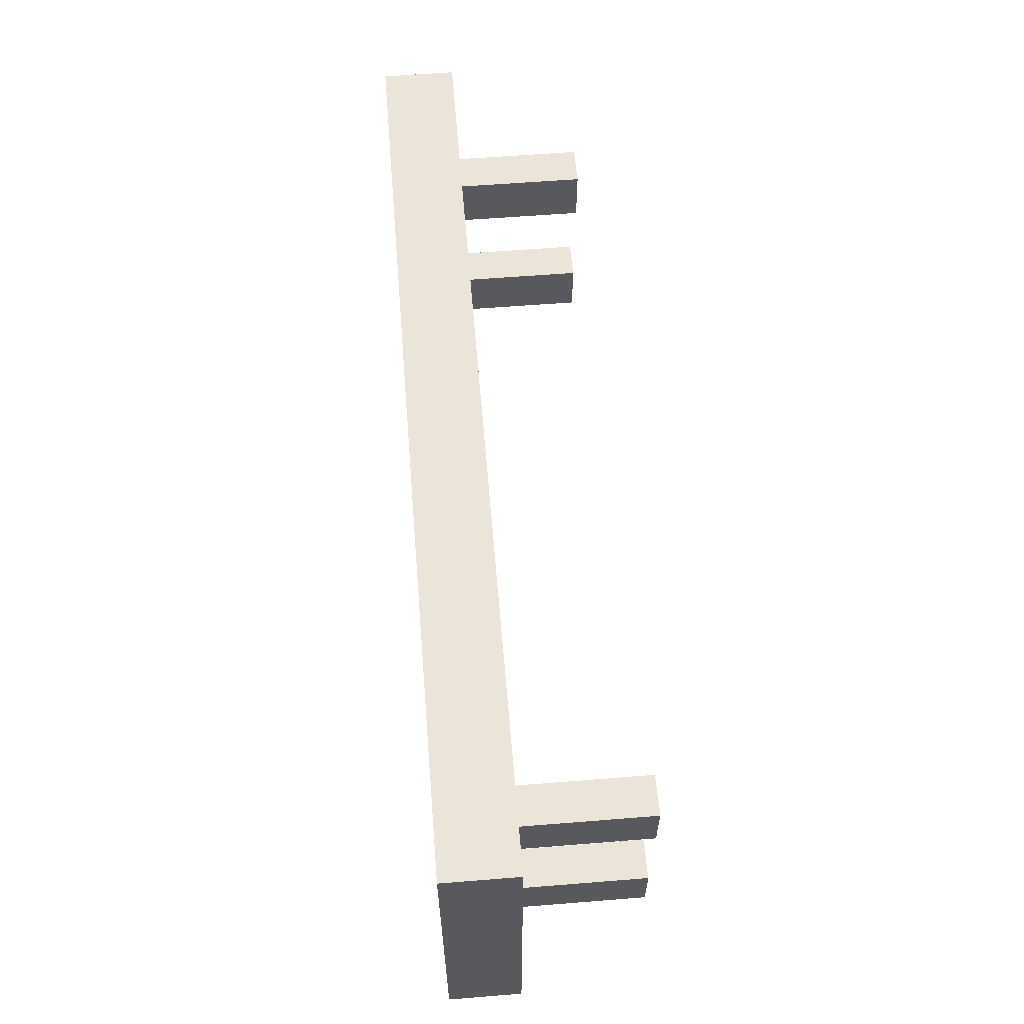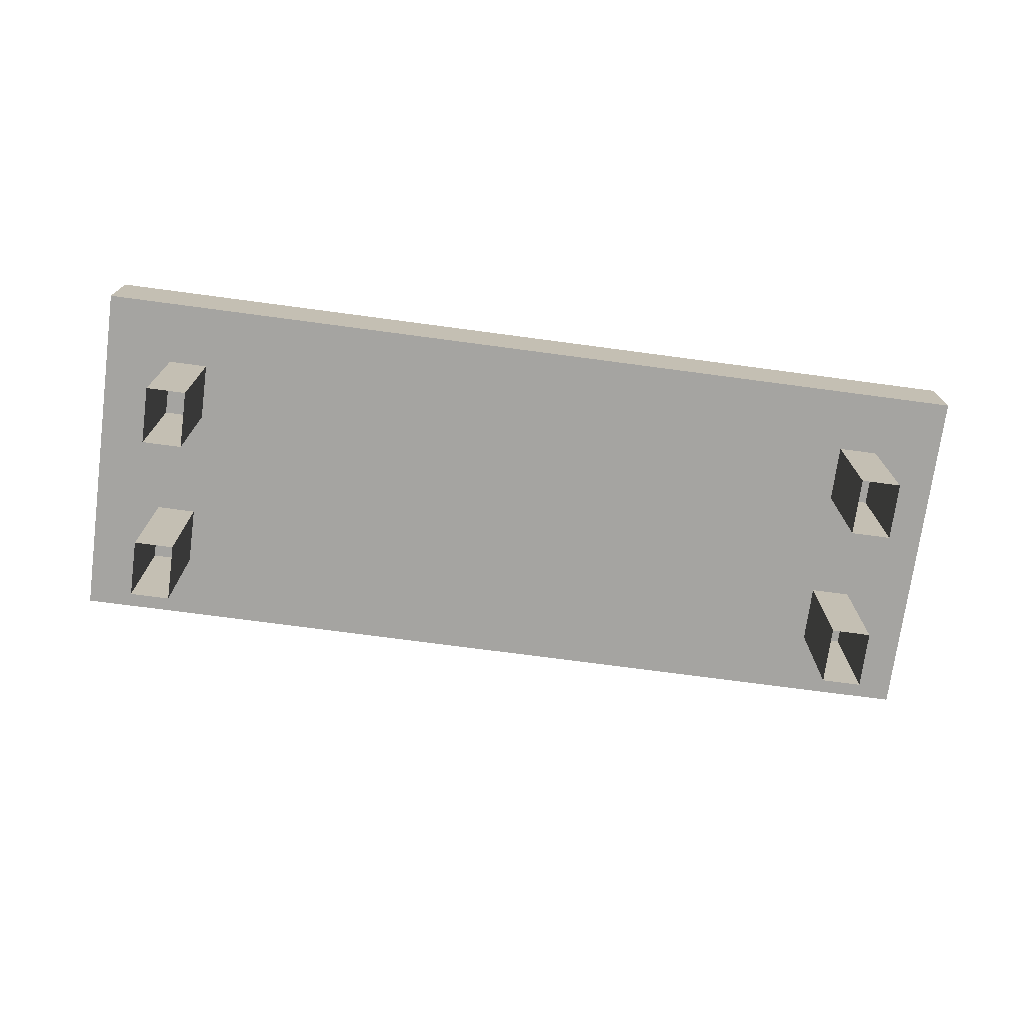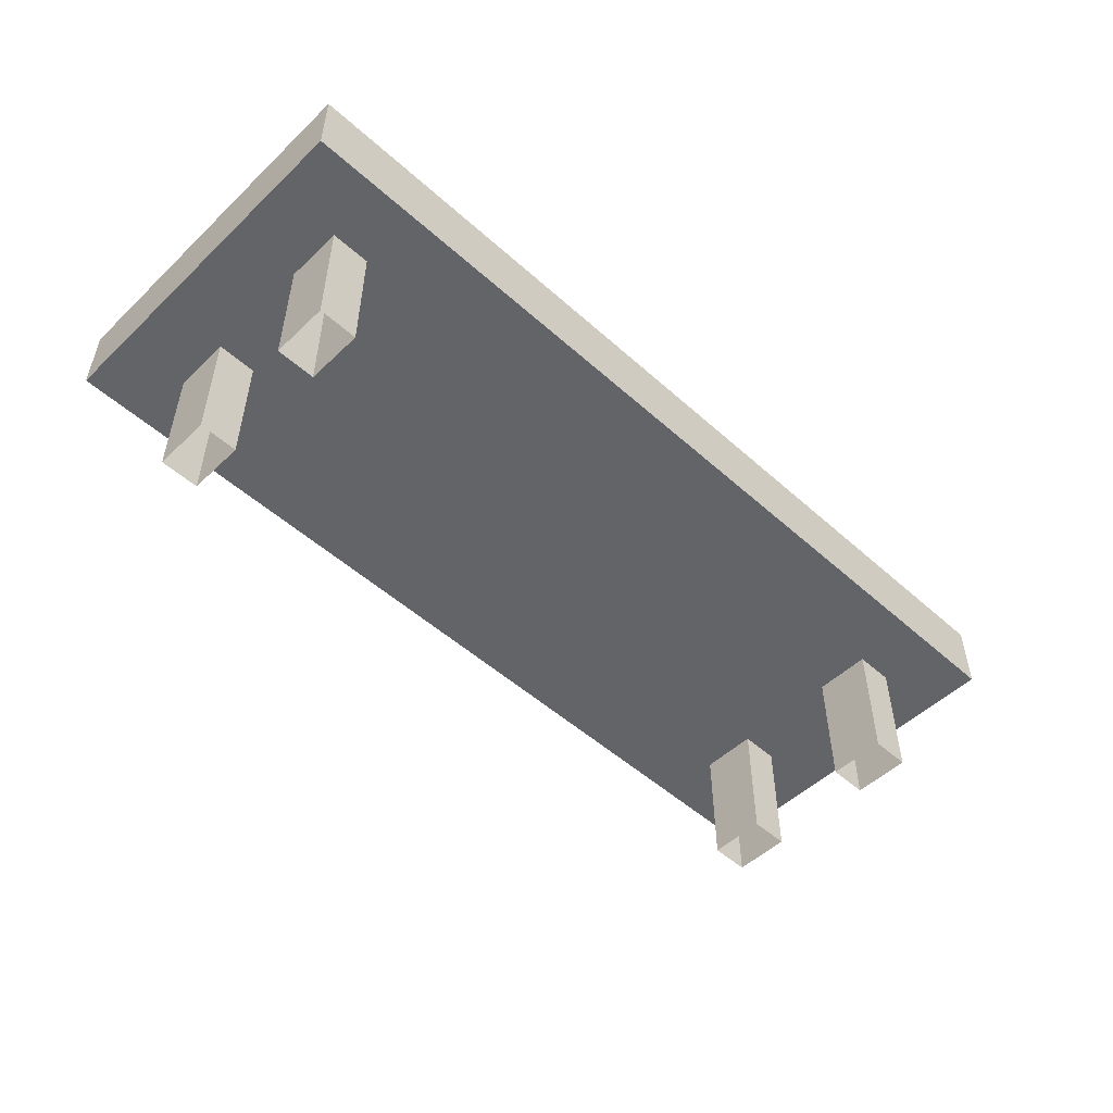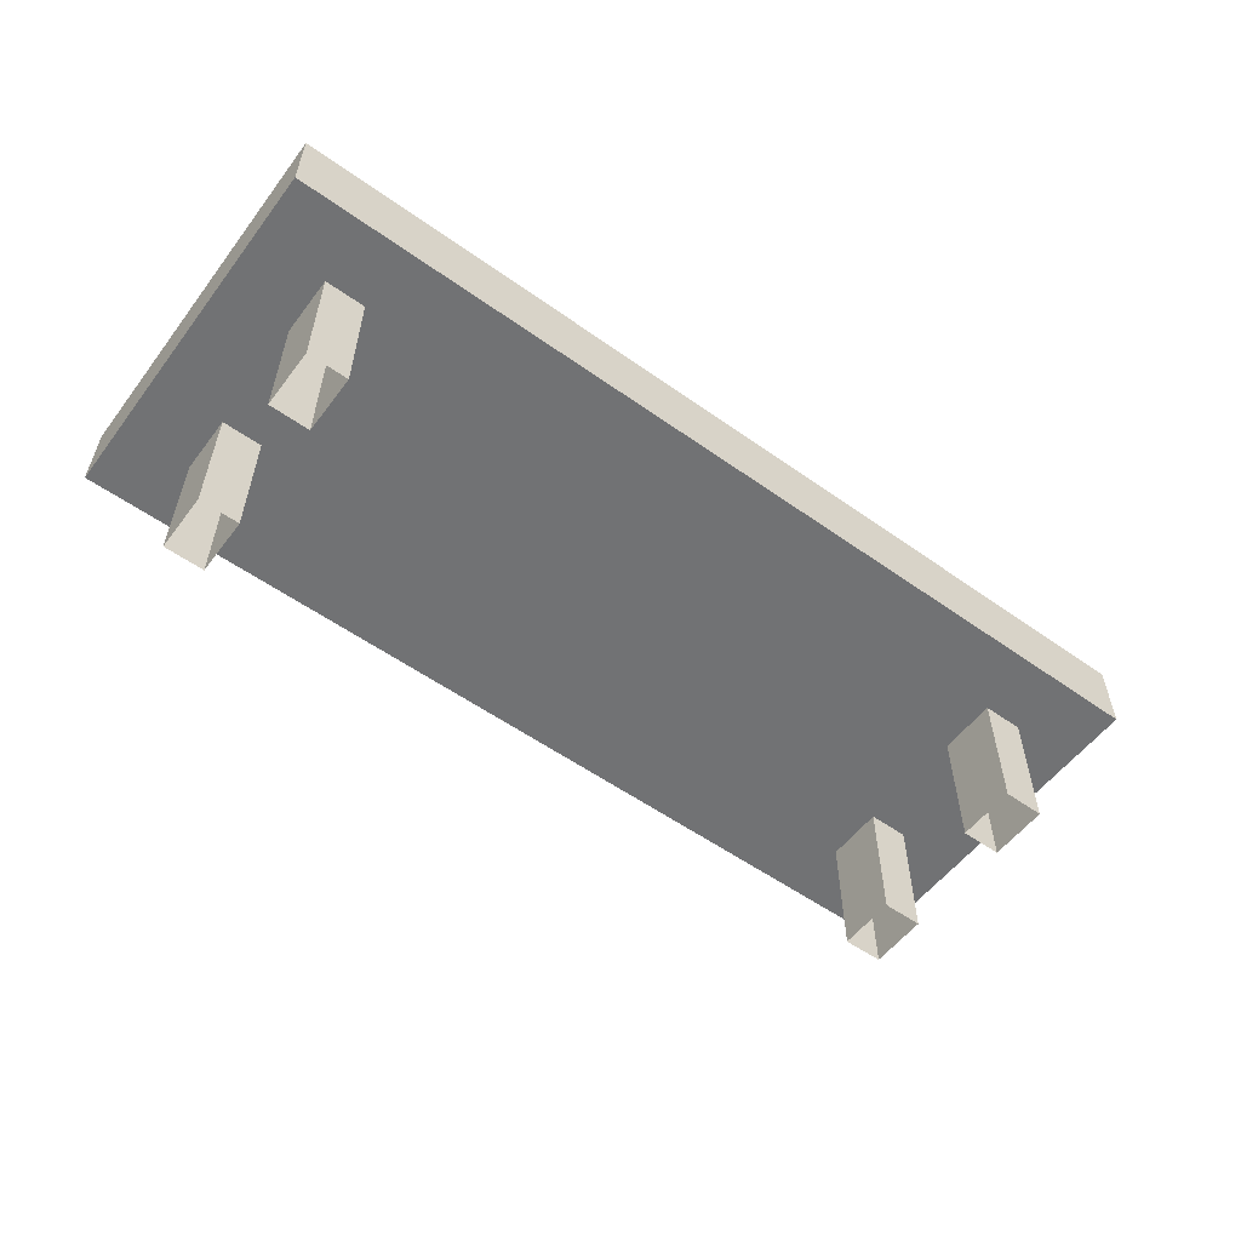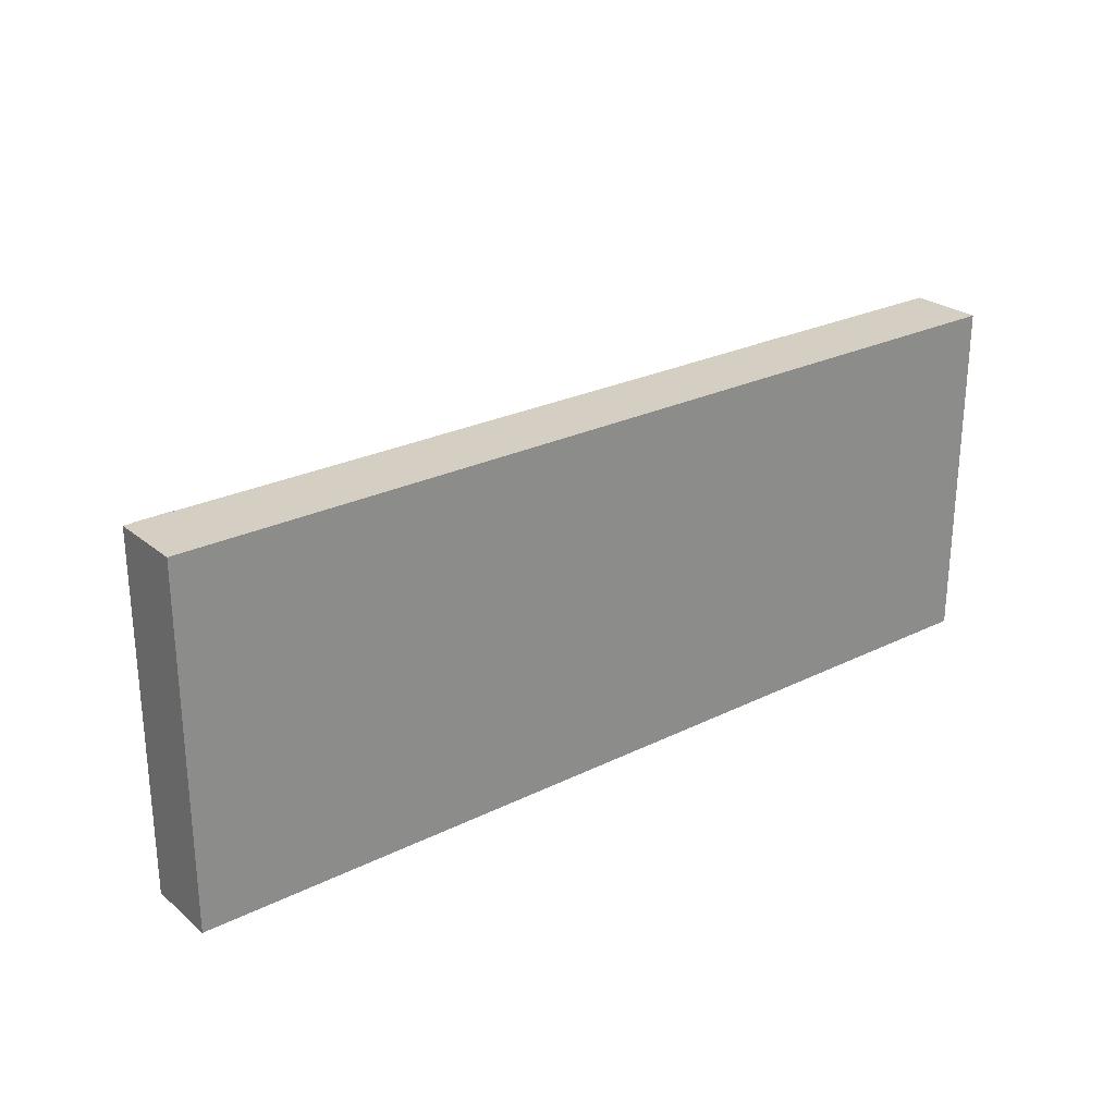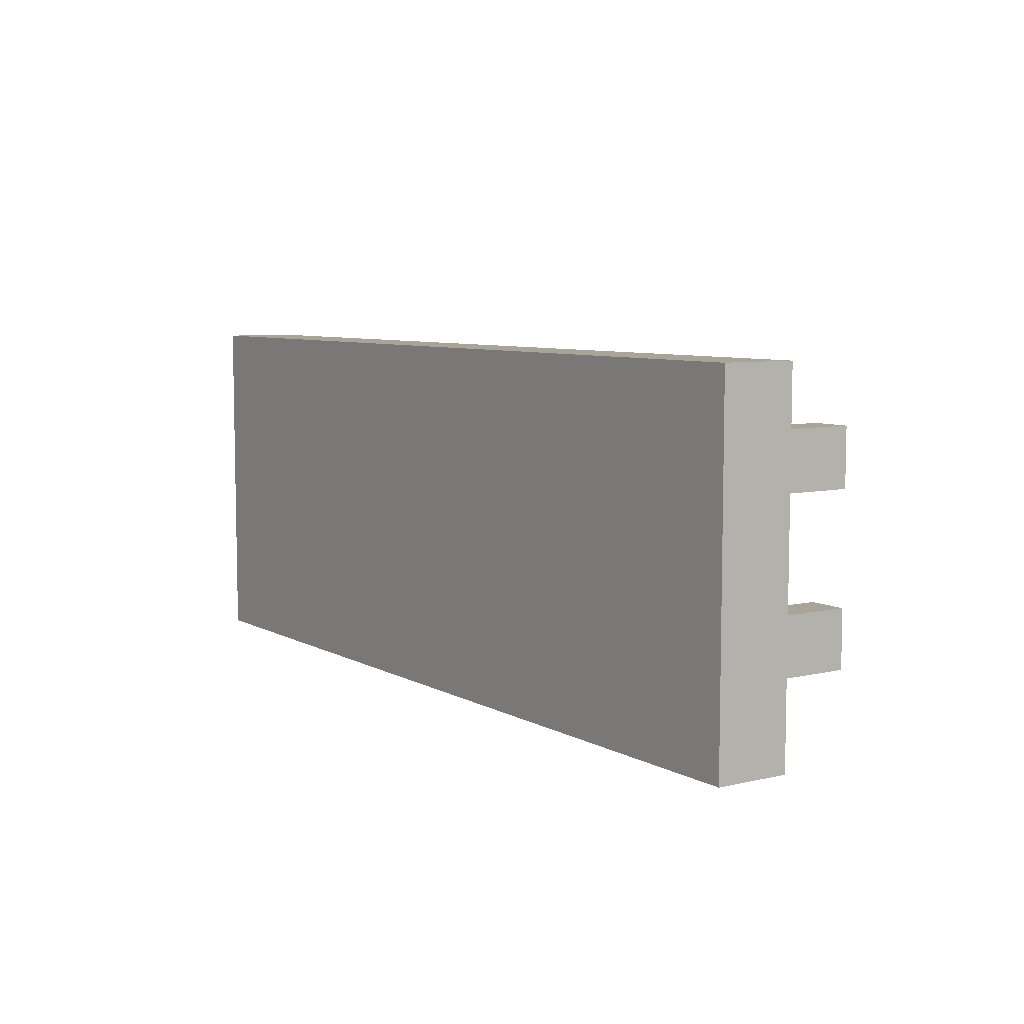
<metadata>
{"format":"obj","ext":"obj","renderer":"f3d","projection":"perspective","resolution":1024,"background":"white","views":[{"elev":59.6,"azim":85.3,"up":"+Y"},{"elev":-73.2,"azim":172.4,"up":"+Z"},{"elev":-51.1,"azim":135.8,"up":"+Z"},{"elev":-55.6,"azim":-36.7,"up":"+Z"},{"elev":25.8,"azim":-38.1,"up":"+Y"},{"elev":7.1,"azim":56.2,"up":"+Y"}]}
</metadata>
<code>
o Cube
v -1.7 -0.65 0.4789
v -1.7 -0.65 0.749
v -1.7 0.65 0.4789
v -1.7 0.65 0.749
v 1.7 -0.65 0.4789
v 1.7 -0.65 0.749
v 1.7 0.65 0.4789
v 1.7 0.65 0.749
v -1.446 0.2015 0
v -1.446 0.2015 0.4789
v -1.446 0.4138 0
v -1.446 0.4138 0.4789
v -1.3 0.2015 0
v -1.3 0.2015 0.4789
v -1.3 0.4138 0
v -1.3 0.4138 0.4789
v -1.446 -0.4157 0
v -1.446 -0.4157 0.4789
v -1.446 -0.2034 0
v -1.446 -0.2034 0.4789
v -1.3 -0.4157 0
v -1.3 -0.4157 0.4789
v -1.3 -0.2034 0
v -1.3 -0.2034 0.4789
v 1.3 0.2015 0
v 1.3 0.2015 0.4789
v 1.3 0.4138 0
v 1.3 0.4138 0.4789
v 1.446 0.2015 0
v 1.446 0.2015 0.4789
v 1.446 0.4138 0
v 1.446 0.4138 0.4789
v 1.3 -0.4157 0
v 1.3 -0.4157 0.4789
v 1.3 -0.2034 0
v 1.3 -0.2034 0.4789
v 1.446 -0.4157 0
v 1.446 -0.4157 0.4789
v 1.446 -0.2034 0
v 1.446 -0.2034 0.4789
f 1 2 4 3
f 3 4 8 7
f 7 8 6 5
f 5 6 2 1
f 3 7 5 1
f 8 4 2 6
f 9 10 12 11
f 11 12 16 15
f 15 16 14 13
f 13 14 10 9
f 17 18 20 19
f 19 20 24 23
f 23 24 22 21
f 21 22 18 17
f 25 26 28 27
f 27 28 32 31
f 31 32 30 29
f 29 30 26 25
f 33 34 36 35
f 35 36 40 39
f 39 40 38 37
f 37 38 34 33

</code>
